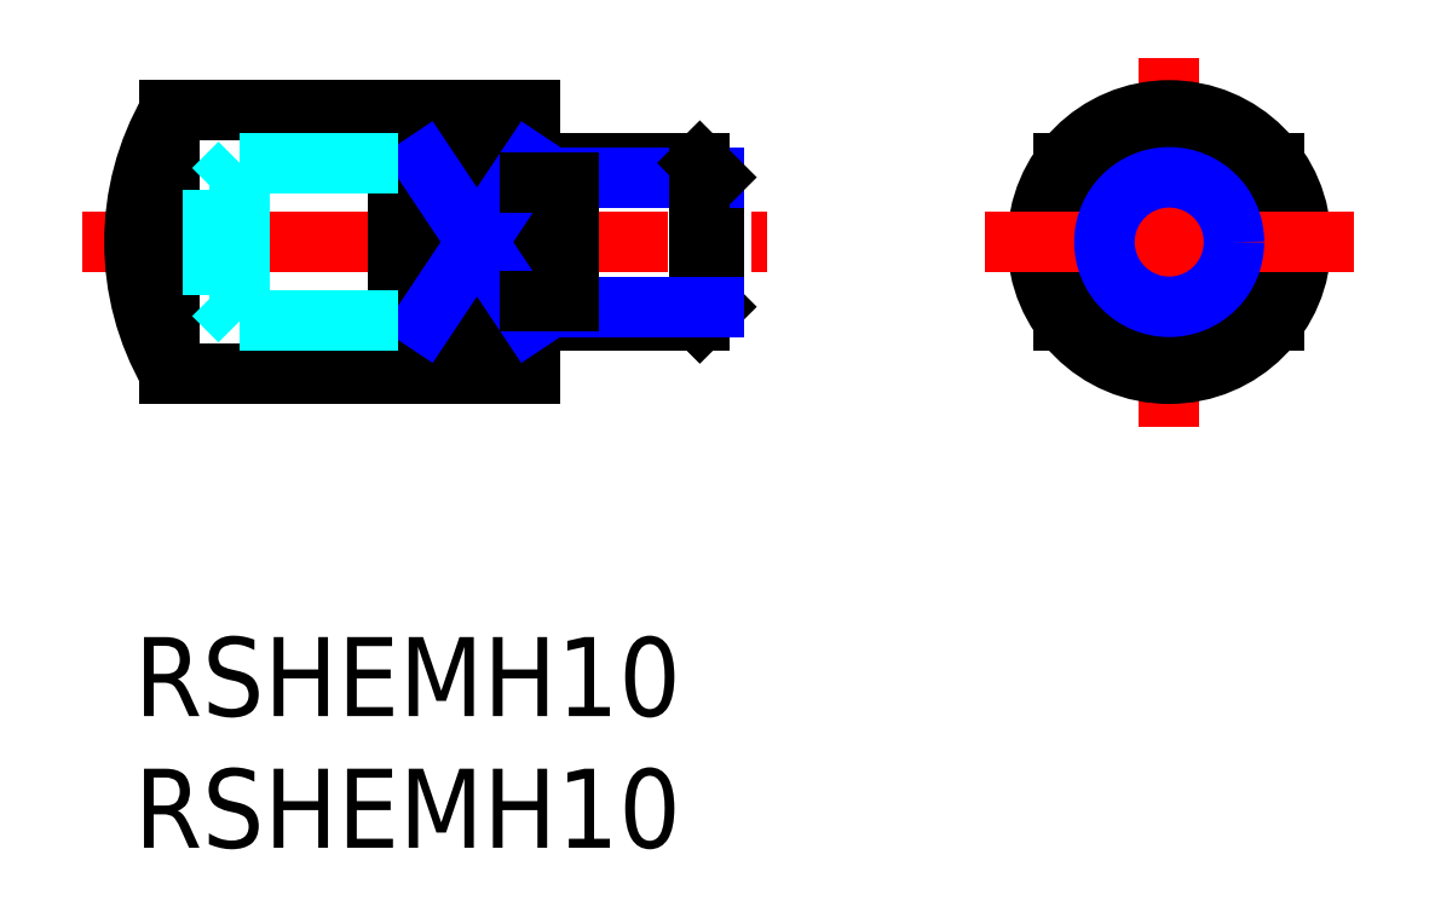
<metadata>
{"format":"dxf","ext":"dxf","renderer":"ezdxf+matplotlib","layout":"modelspace","background":"white","min_lineweight":24,"dpi":150}
</metadata>
<code>
0
SECTION
2
ENTITIES
0
INSERT
8
MSM_CONTINUOUS
2
*U4
10
0
20
0
30
0
0
INSERT
8
MSM_CONTINUOUS
2
*U5
10
0
20
0
30
0
0
LINE
8
MSM_CENTER
10
39.27
20
22
30
0
11
39.27
21
8
31
0
0
LINE
8
MSM_CENTER
10
-2
20
15
30
0
11
24
21
15
31
0
0
CIRCLE
8
MSM_CONTINUOUS
10
39.27
20
15
30
0
40
5
0
CIRCLE
8
MSM_CONTINUOUS
10
39.27
20
15
30
0
40
3
0
LINE
8
MSM_CONTINUOUS
10
43.27
20
18
30
0
11
43.27
21
12
31
0
0
LINE
8
MSM_CONTINUOUS
10
35.27
20
18
30
0
11
35.27
21
12
31
0
0
LINE
8
MSM_CONTINUOUS
10
22
20
17.46
30
0
11
22
21
12.54
31
0
0
LINE
8
MSM_CONTINUOUS
10
21.46
20
18
30
0
11
16.5
21
18
31
0
0
LINE
8
MSM_CONTINUOUS
10
21.46
20
12
30
0
11
16.5
21
12
31
0
0
LINE
8
MSM_CONTINUOUS
10
15
20
20
30
0
11
15
21
10
31
0
0
LINE
8
MSM_CONTINUOUS
10
16.5
20
18
30
0
11
16.5
21
12
31
0
0
LINE
8
MSM_CONTINUOUS
10
15
20
20
30
0
11
1.34
21
20
31
0
0
LINE
8
MSM_CONTINUOUS
10
15
20
10
30
0
11
1.34
21
10
31
0
0
LINE
8
MSM_CONTINUOUS
10
10
20
20
30
0
11
10
21
10
31
0
0
LINE
8
MSM_CONTINUOUS
10
11
20
18
30
0
11
11
21
12
31
0
0
LINE
8
MSM_CONTINUOUS
10
15
20
12
30
0
11
11
21
12
31
0
0
LINE
8
MSM_CONTINUOUS
10
11
20
18
30
0
11
15
21
18
31
0
0
LINE
8
MSM_NARROW
10
11
20
18
30
0
11
15
21
12
31
0
0
LINE
8
MSM_NARROW
10
11
20
12
30
0
11
15
21
18
31
0
0
LINE
8
MSM_CENTER
10
32.27
20
15
30
0
11
46.27
21
15
31
0
0
ARC
8
MSM_CONTINUOUS
10
10
20
15
30
0
40
10
50
150
51
210
0
LINE
8
MSM_CONTINUOUS
10
1.34
20
20
30
0
11
1.34
21
10
31
0
0
LINE
8
MSM_DASHED
10
3
20
17
30
0
11
3
21
13
31
0
0
LINE
8
MSM_DASHED
10
4
20
18
30
0
11
10
21
18
31
0
0
LINE
8
MSM_DASHED
10
4
20
12
30
0
11
10
21
12
31
0
0
LINE
8
MSM_DASHED
10
3
20
17
30
0
11
4
21
18
31
0
0
LINE
8
MSM_DASHED
10
3
20
13
30
0
11
4
21
12
31
0
0
LINE
8
MSM_DASHED
10
4
20
18
30
0
11
4
21
12
31
0
0
LINE
8
MSM_NARROW
10
16.5
20
17.46
30
0
11
22
21
17.46
31
0
0
LINE
8
MSM_CONTINUOUS
10
21.46
20
18
30
0
11
21.46
21
12
31
0
0
LINE
8
MSM_CONTINUOUS
10
22
20
17.46
30
0
11
21.46
21
18
31
0
0
LINE
8
MSM_CONTINUOUS
10
21.46
20
12
30
0
11
22
21
12.54
31
0
0
LINE
8
MSM_NARROW
10
16.5
20
12.54
30
0
11
22
21
12.54
31
0
0
CIRCLE
8
MSM_NARROW
10
39.27
20
15
30
0
40
2.458
0
LINE
8
MSM_CONTINUOUS
10
15
20
17.25
30
0
11
16.5
21
17.25
31
0
0
LINE
8
MSM_CONTINUOUS
10
15
20
12.75
30
0
11
16.5
21
12.75
31
0
0
ENDSEC
0
EOF

</code>
